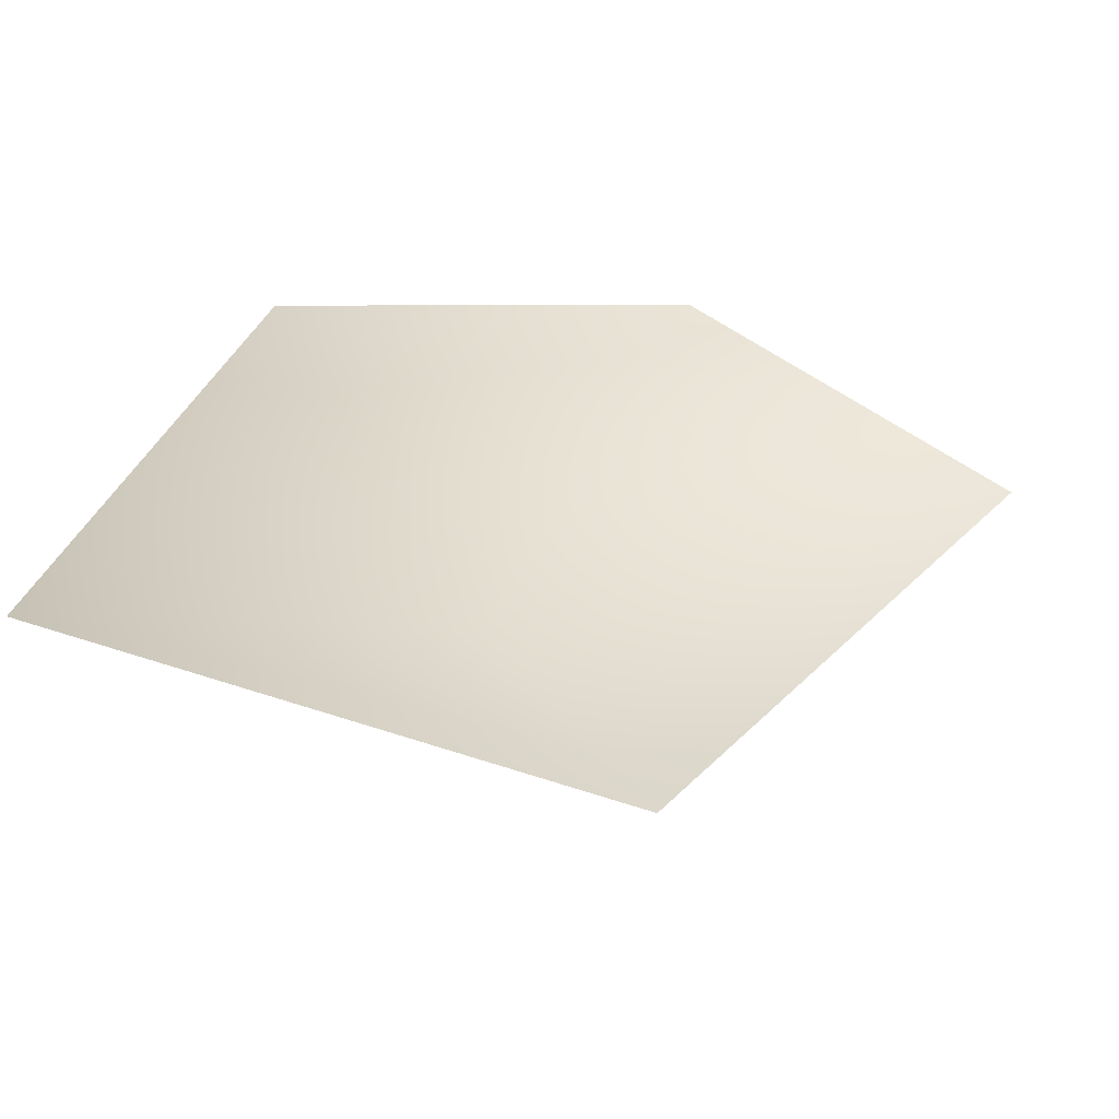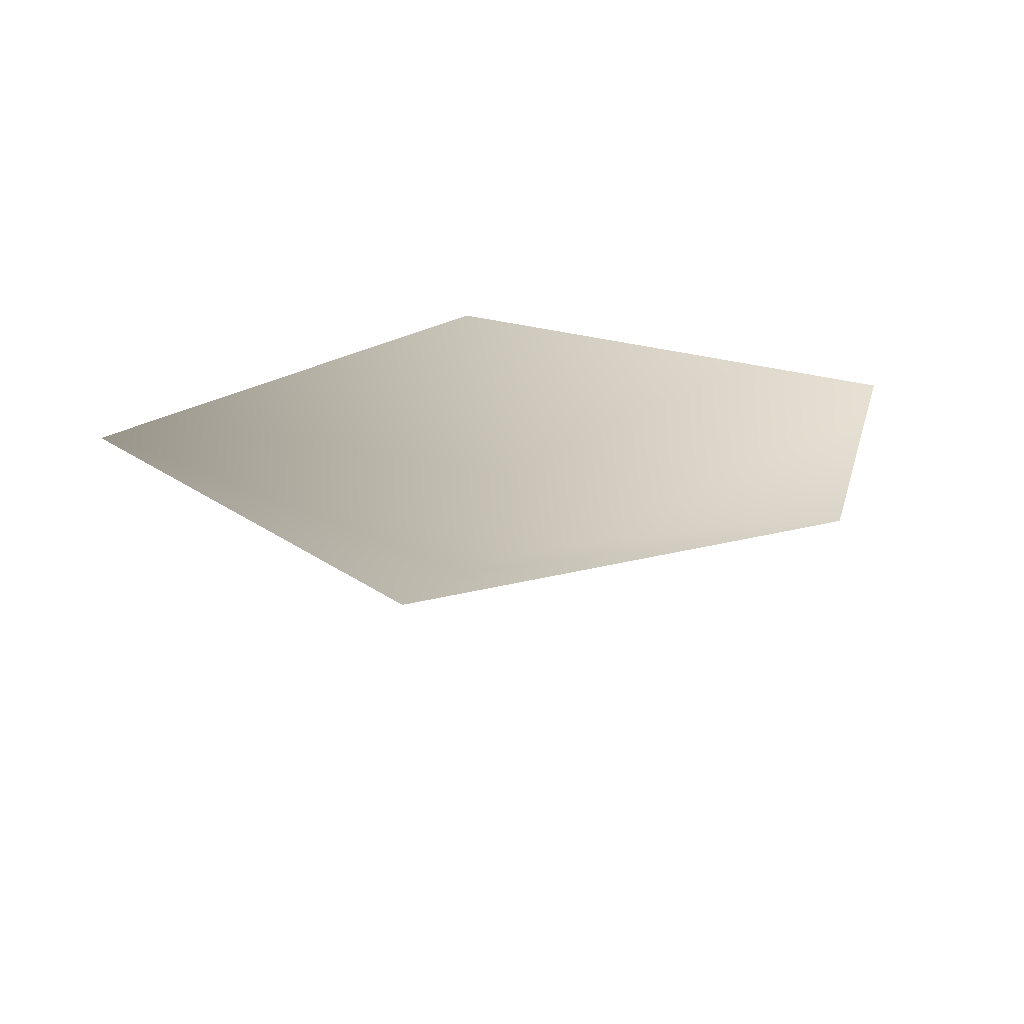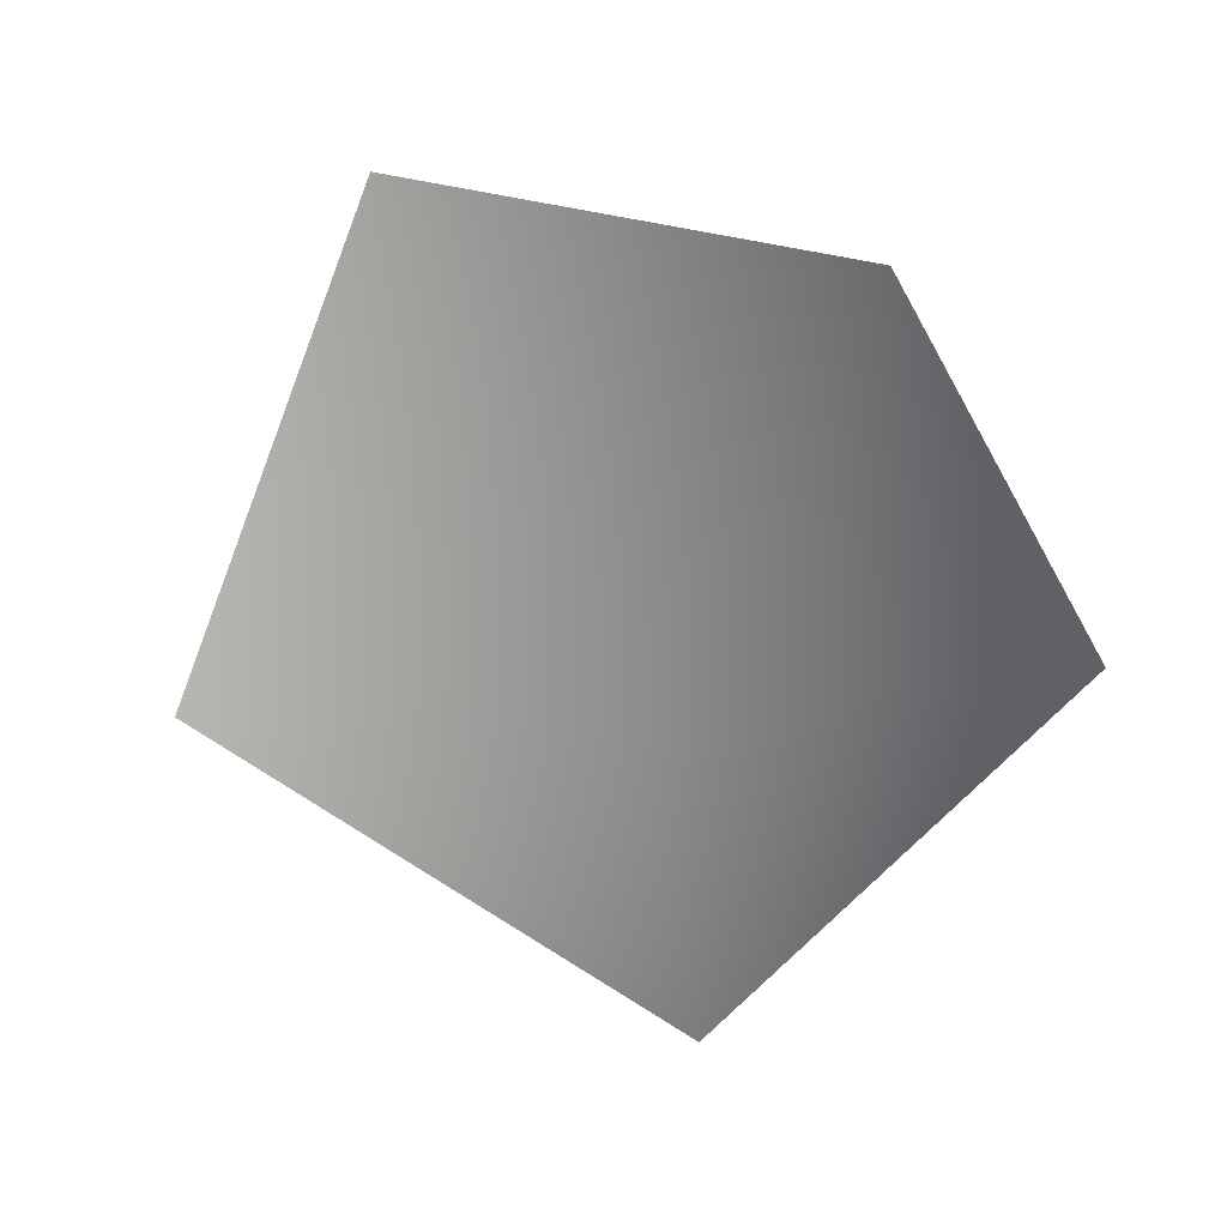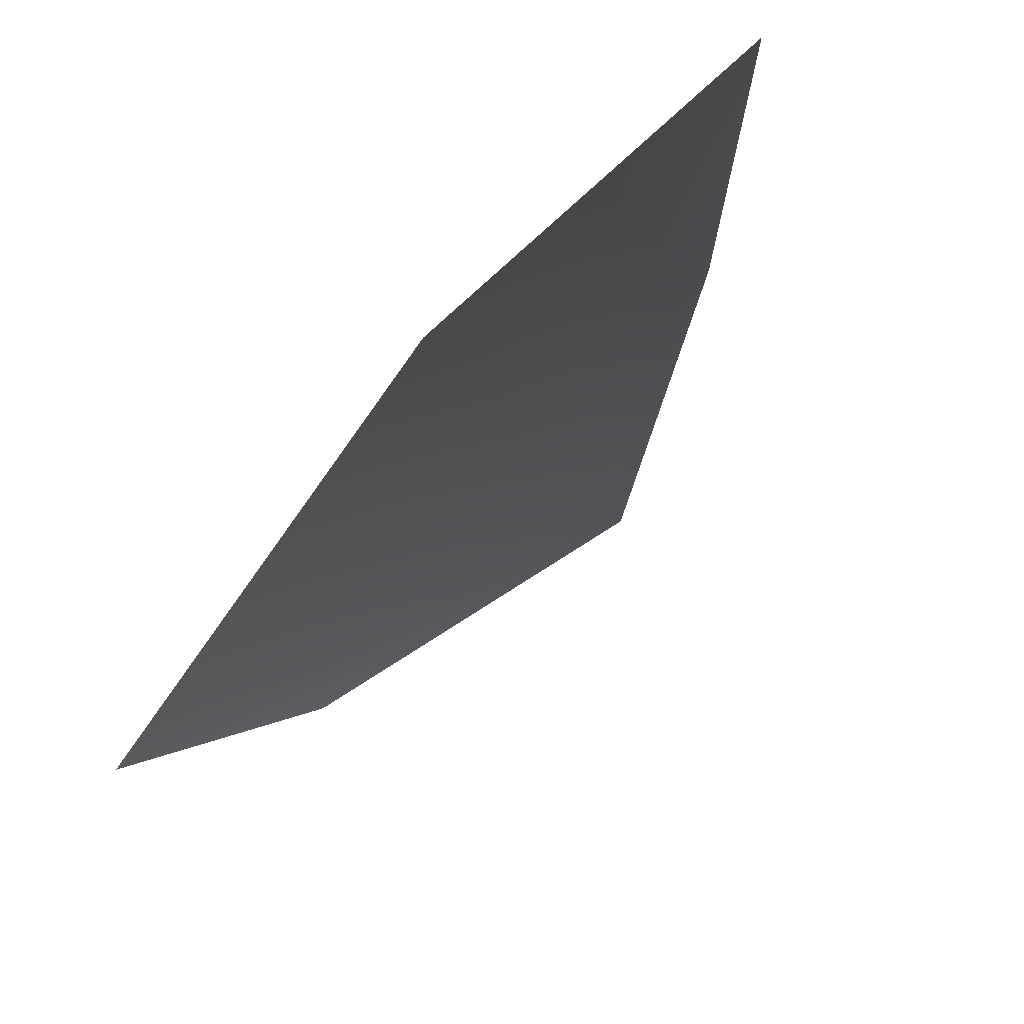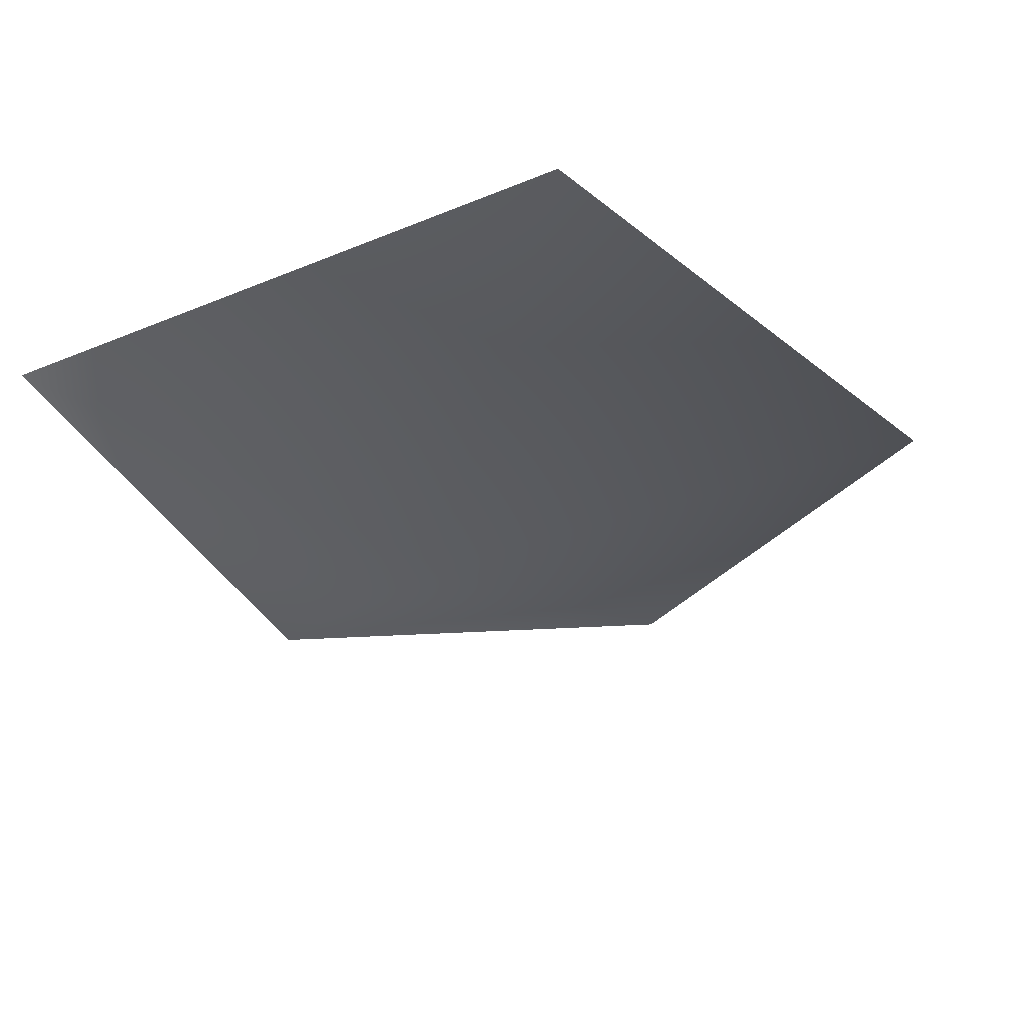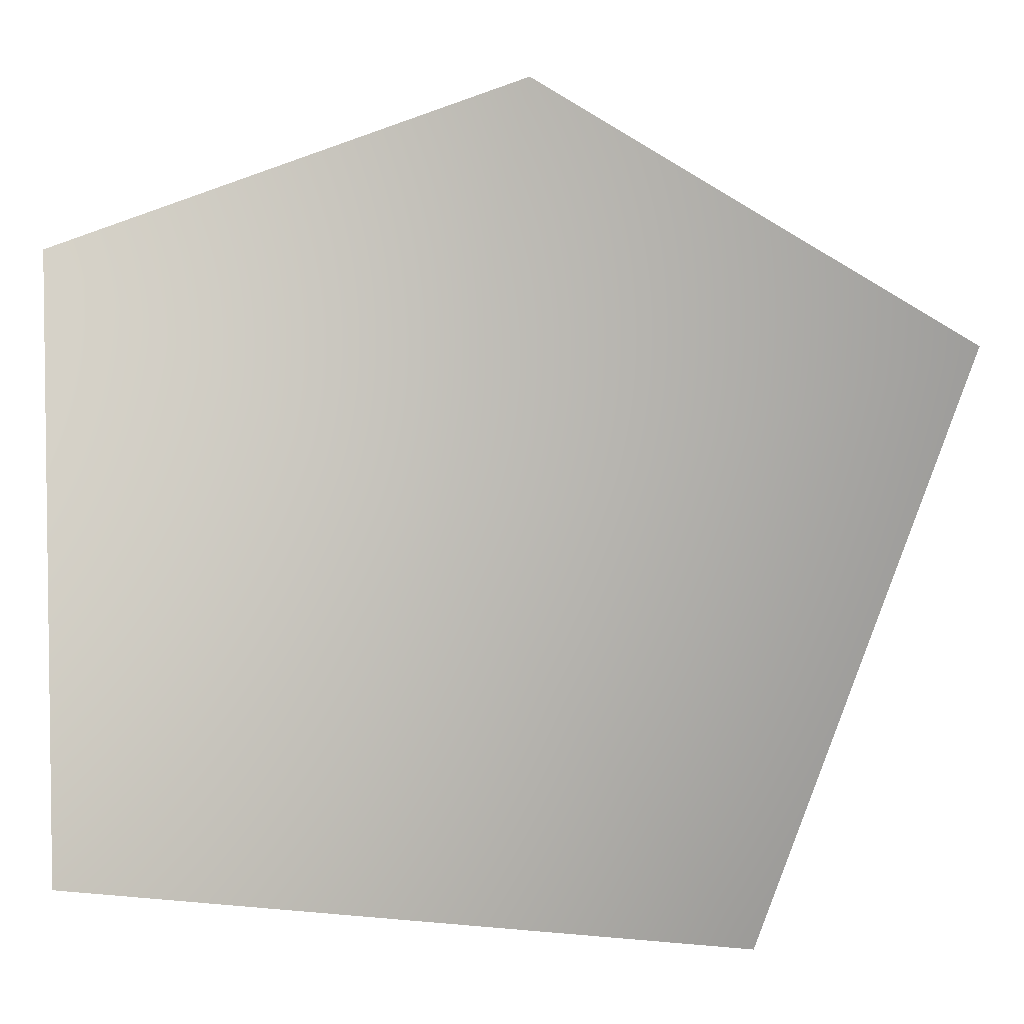
<metadata>
{"format":"obj","ext":"obj","renderer":"f3d","projection":"perspective","resolution":1024,"background":"white","views":[{"elev":37.5,"azim":-160.9,"up":"+Y"},{"elev":20.7,"azim":-57.2,"up":"+Y"},{"elev":-64.1,"azim":-41.3,"up":"+Y"},{"elev":75.4,"azim":-48.8,"up":"+Z"},{"elev":-35.4,"azim":-156.1,"up":"+Y"},{"elev":4.2,"azim":-178.8,"up":"+Z"}]}
</metadata>
<code>
v -0.7503 0.3962 -0.9133
v 0.9038 0.3962 -0.7799
v 0 0 0
v 0.9038 0.3962 0.7249
v -0.2225 0.3962 1.119
v -1.259 0.3962 0.5015
g cabbage_alpha_1120_255
f 1 3 2
f 2 3 4
f 5 4 3
f 5 3 6
f 6 3 1

</code>
